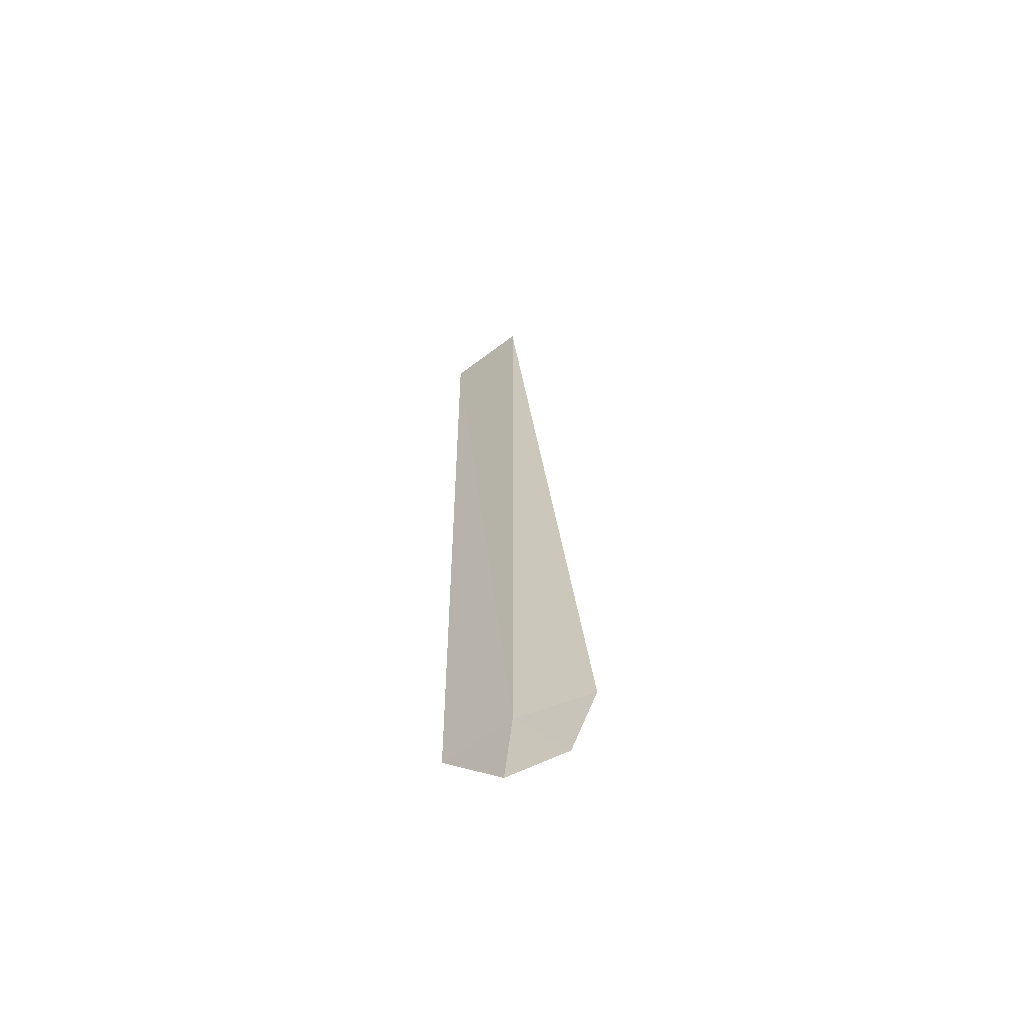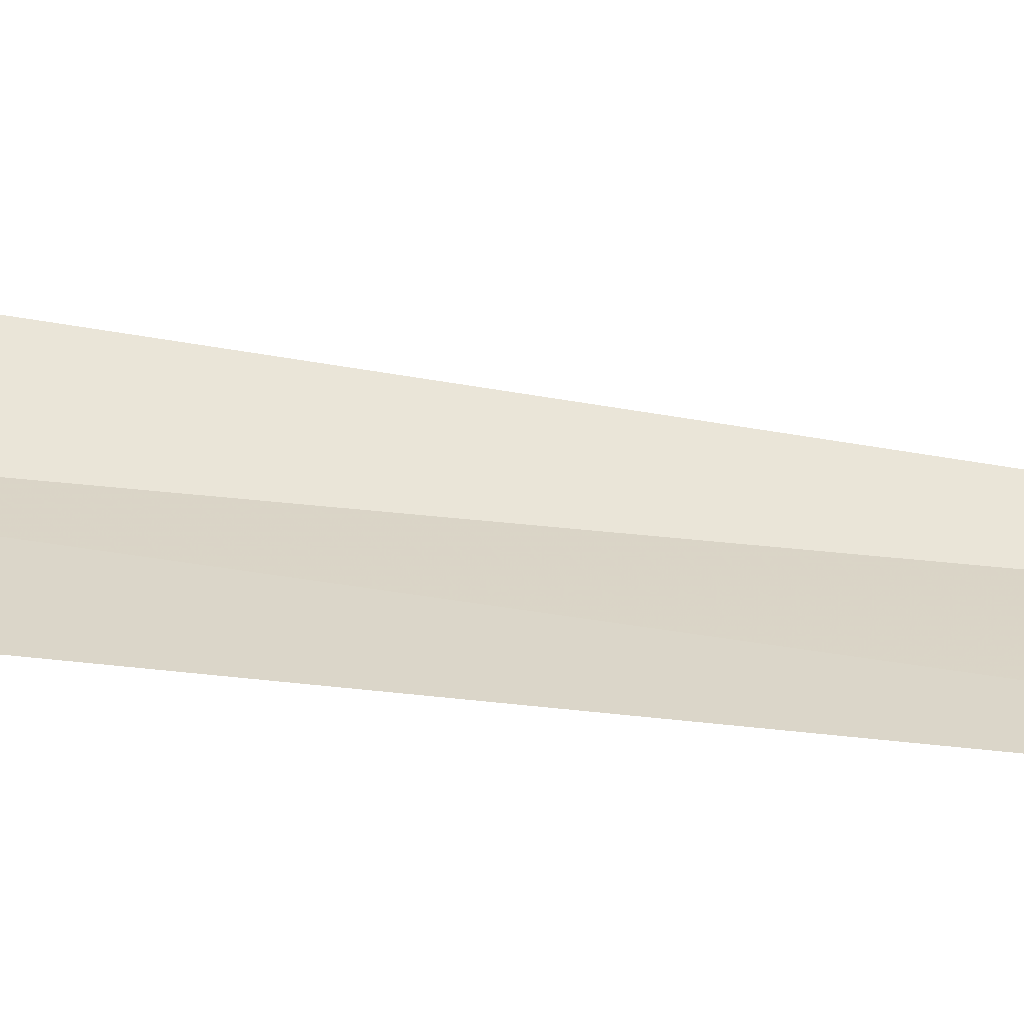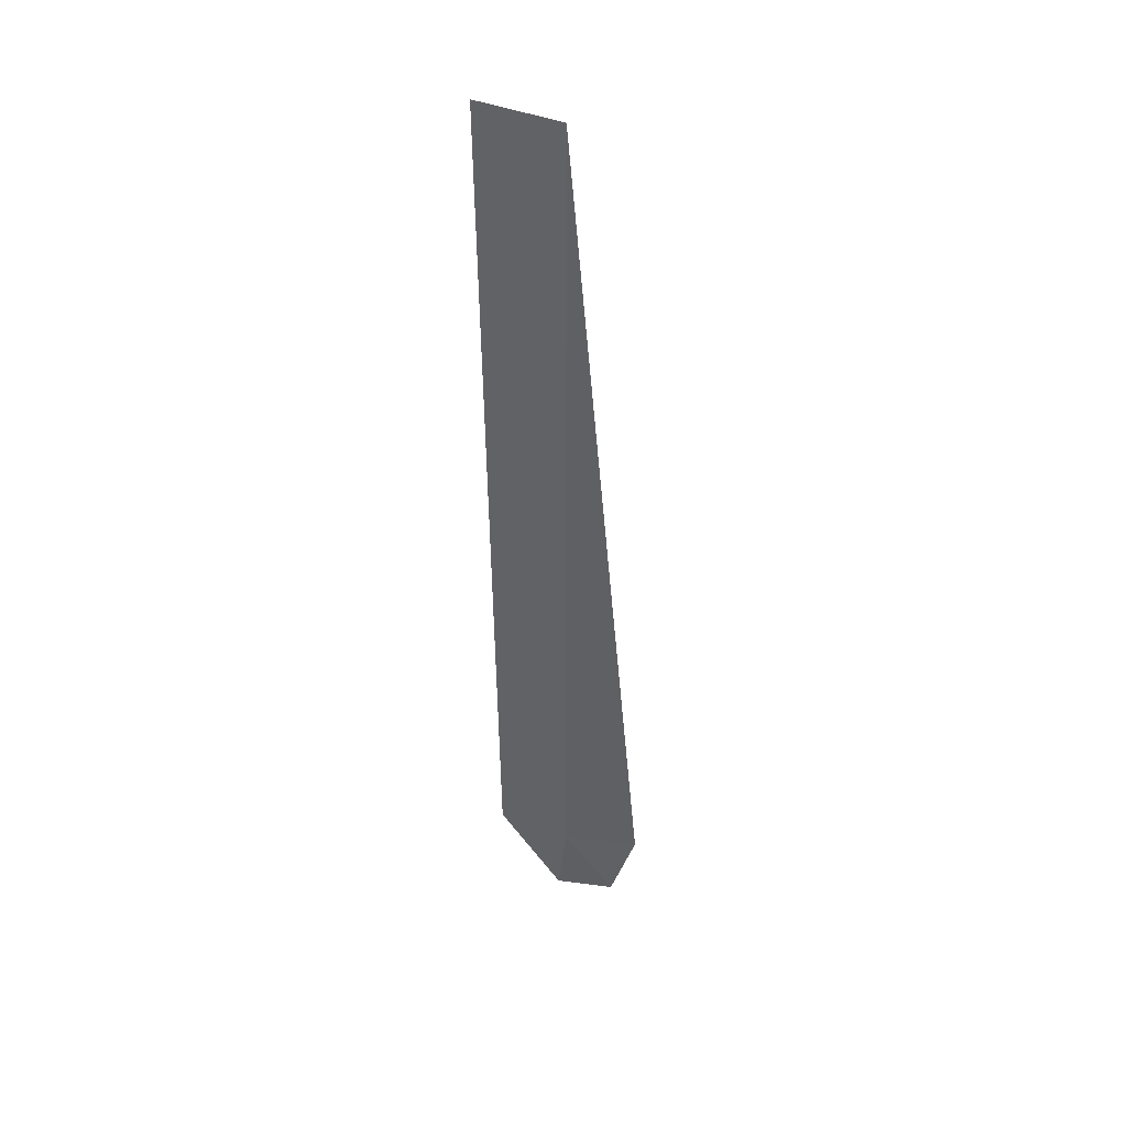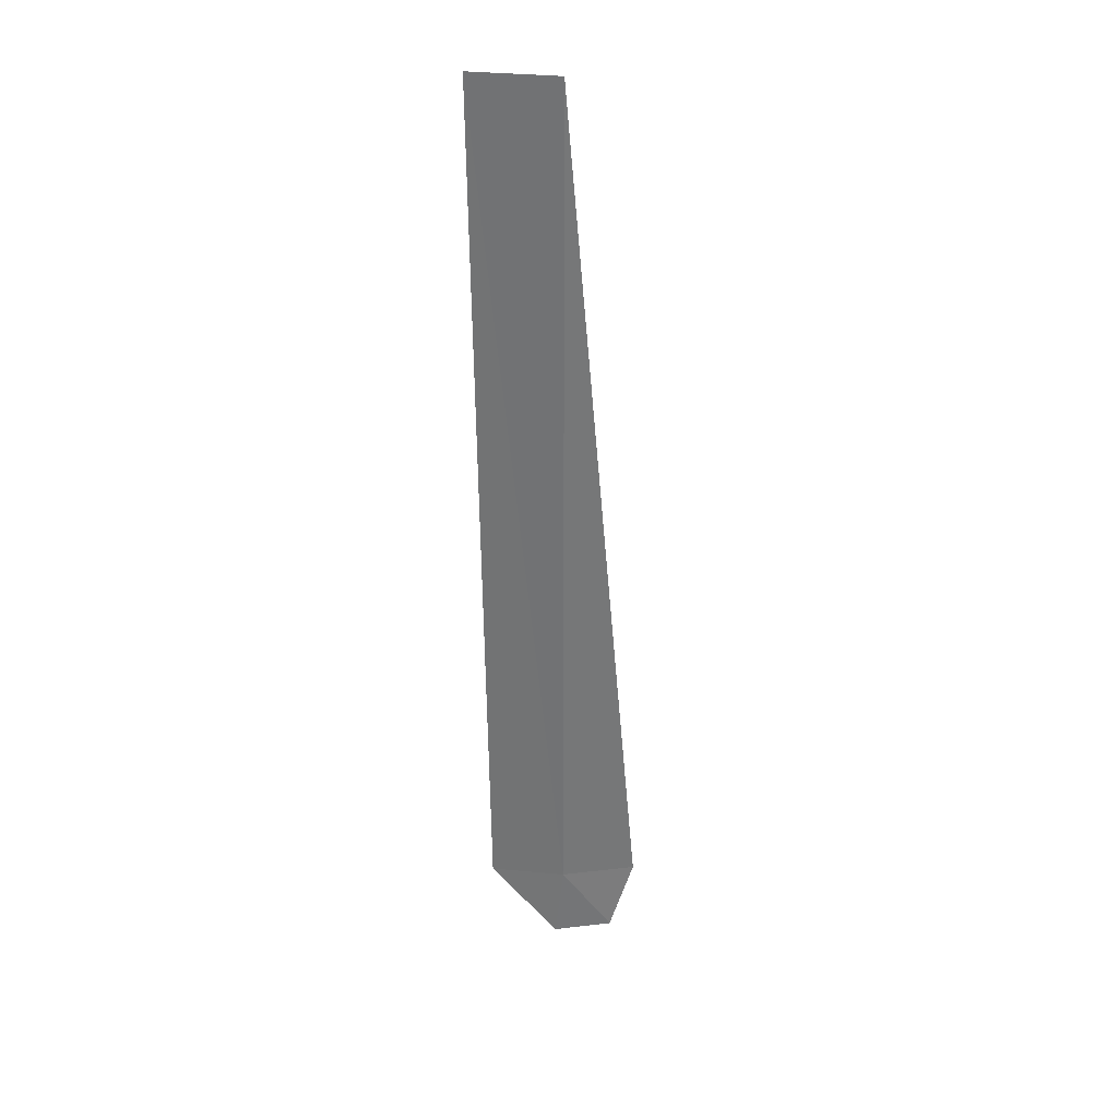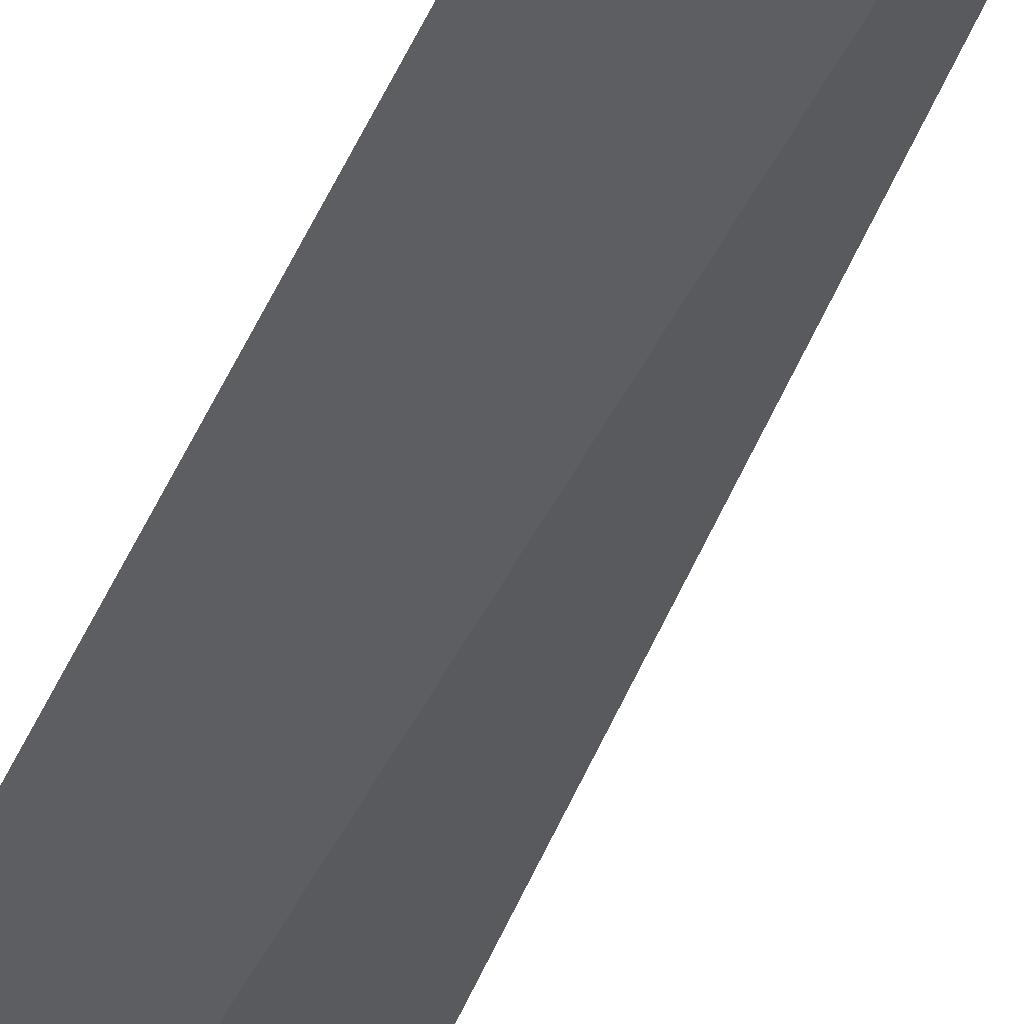
<metadata>
{"format":"obj","ext":"obj","renderer":"f3d","projection":"perspective","resolution":1024,"background":"white","views":[{"elev":-62.9,"azim":28.7,"up":"+Z"},{"elev":37.6,"azim":-81.6,"up":"+Y"},{"elev":43.1,"azim":16.2,"up":"+Z"},{"elev":33.4,"azim":-1.0,"up":"+Z"},{"elev":-35.5,"azim":-20.3,"up":"+Y"}]}
</metadata>
<code>
v 9.537e-07 3.463 2
v -0.415 3.522 2
v -0.04549 3.464 1.558
v 0.2812 3.49 1.578
v 0.415 3.522 2
v -0.4635 3.537 6.858
v 0 3.463 6.858
f 1 4 3
f 1 5 4
f 1 2 6
f 1 6 7
f 1 7 5
f 1 3 2

</code>
